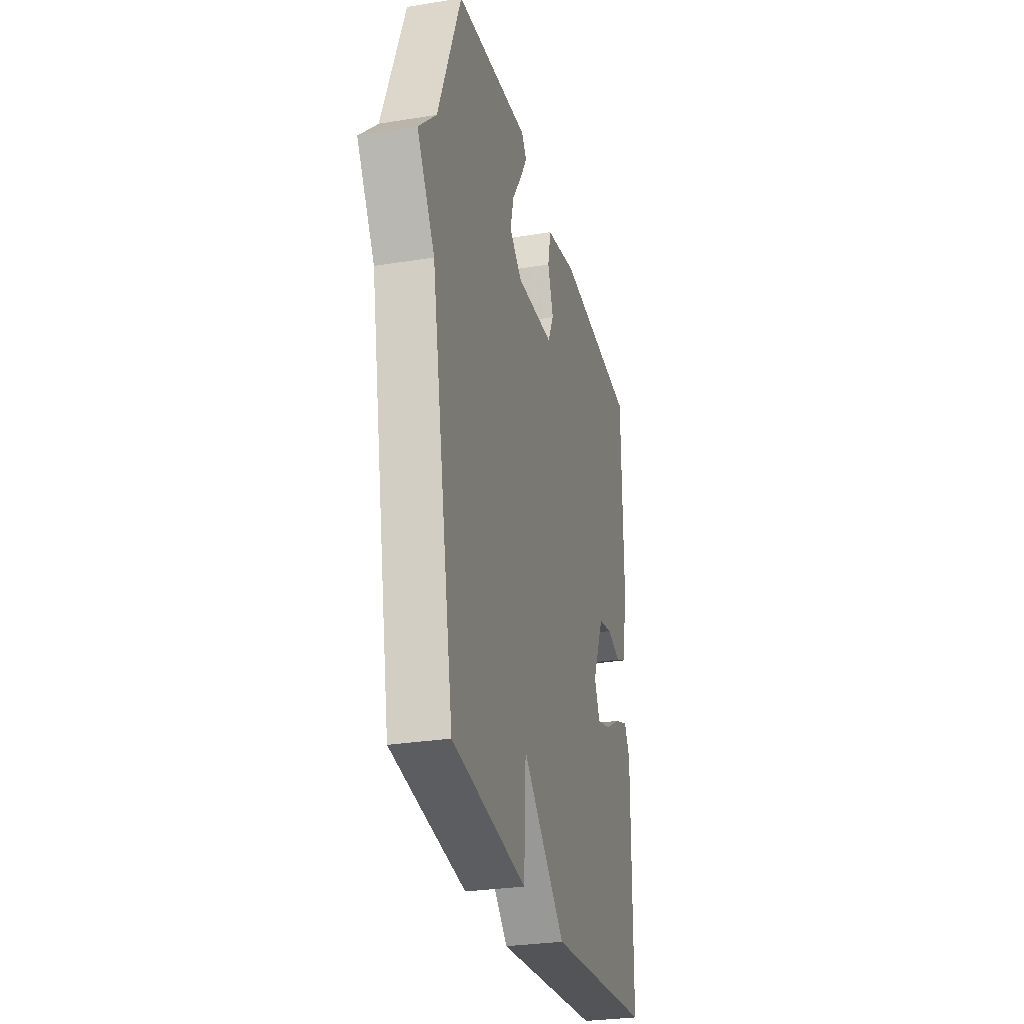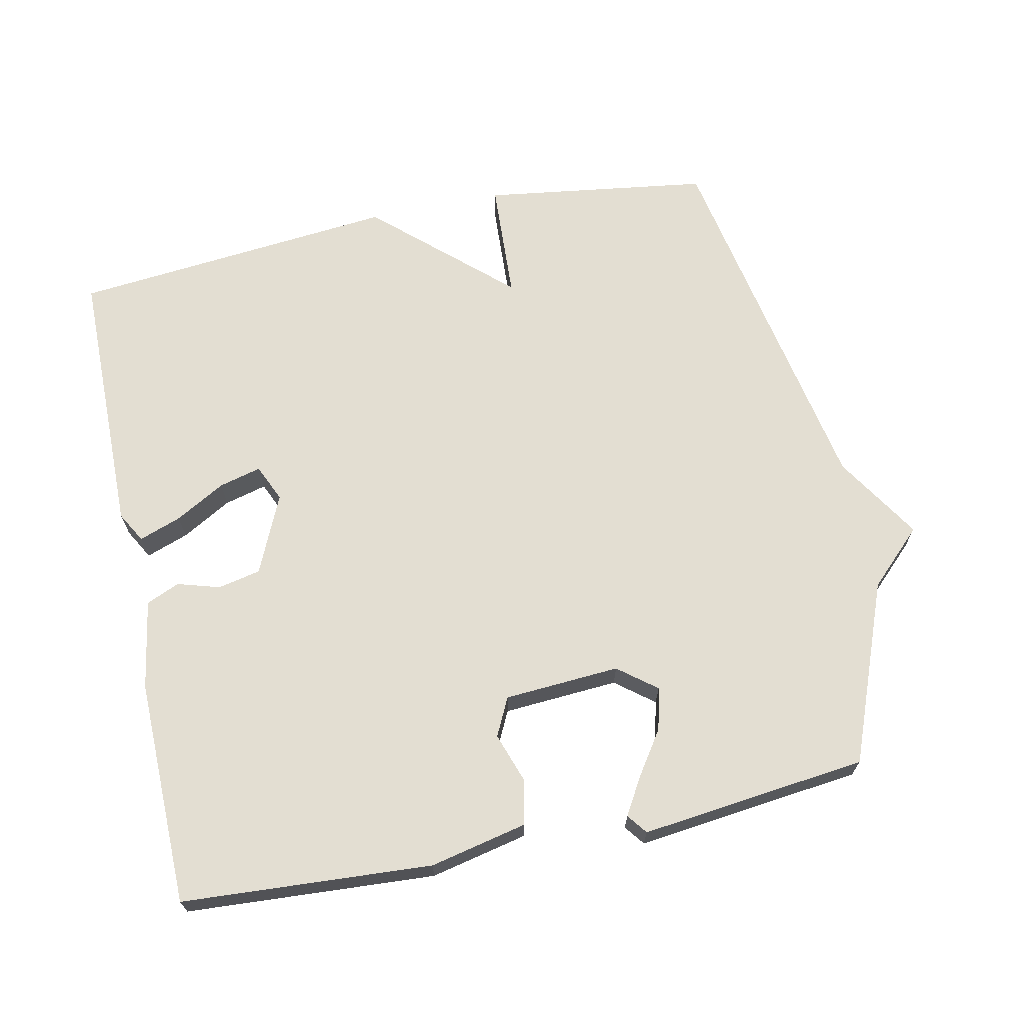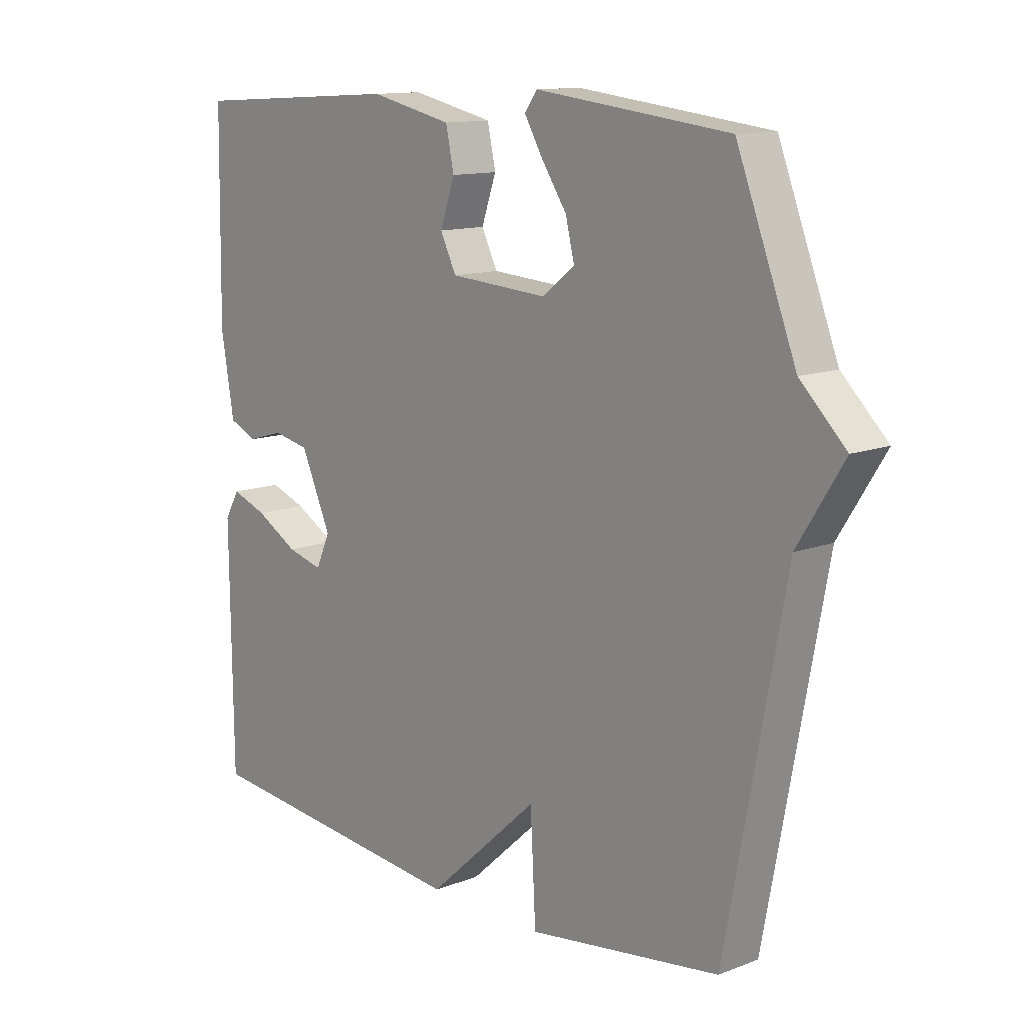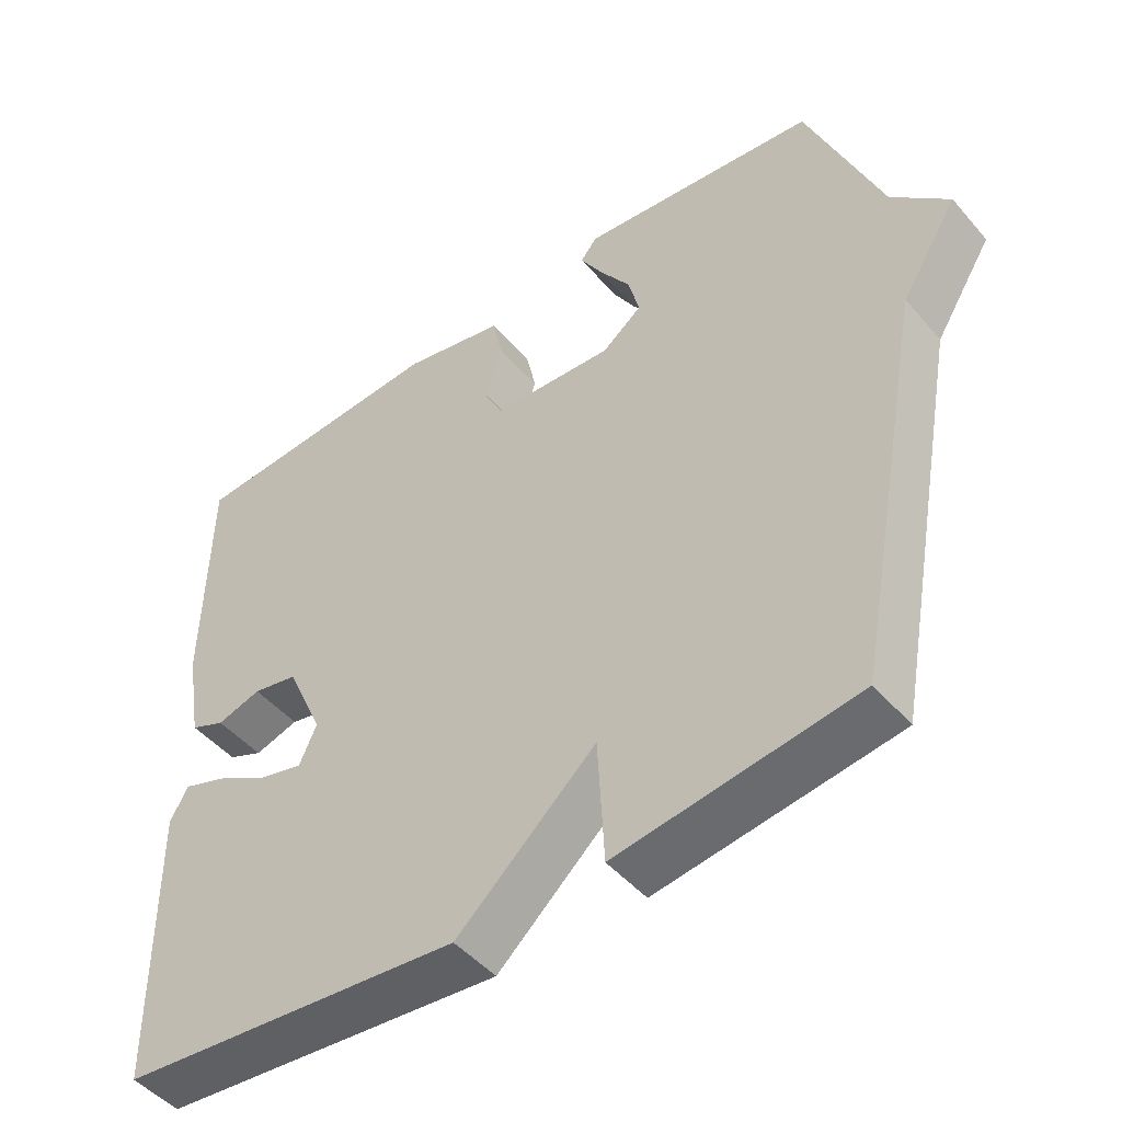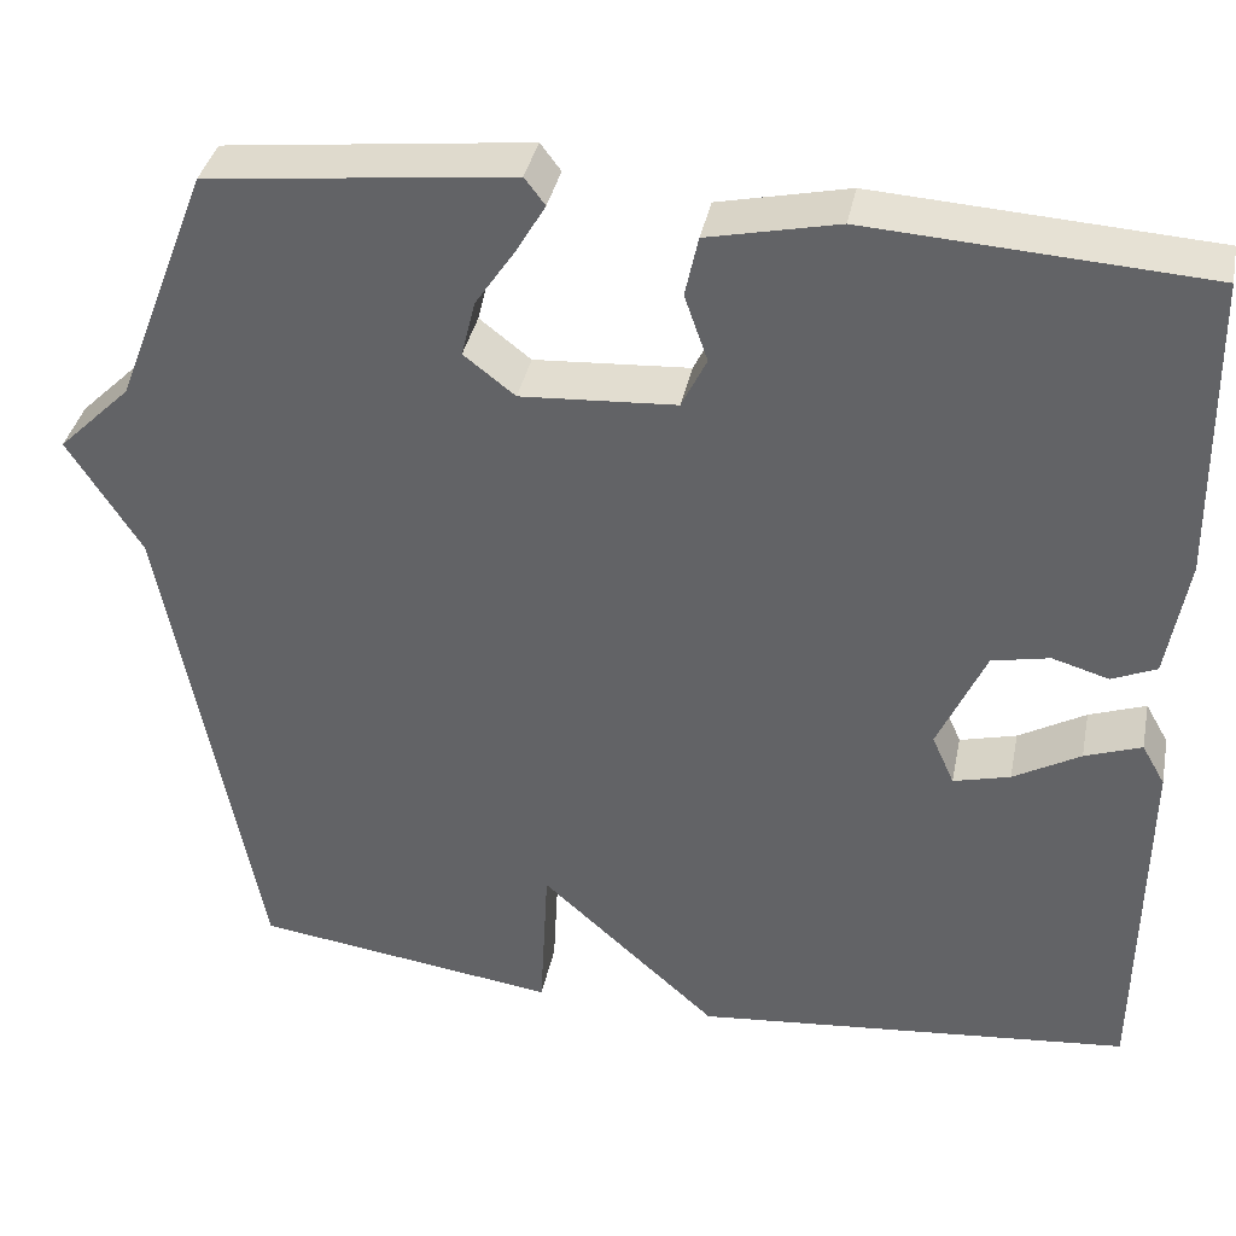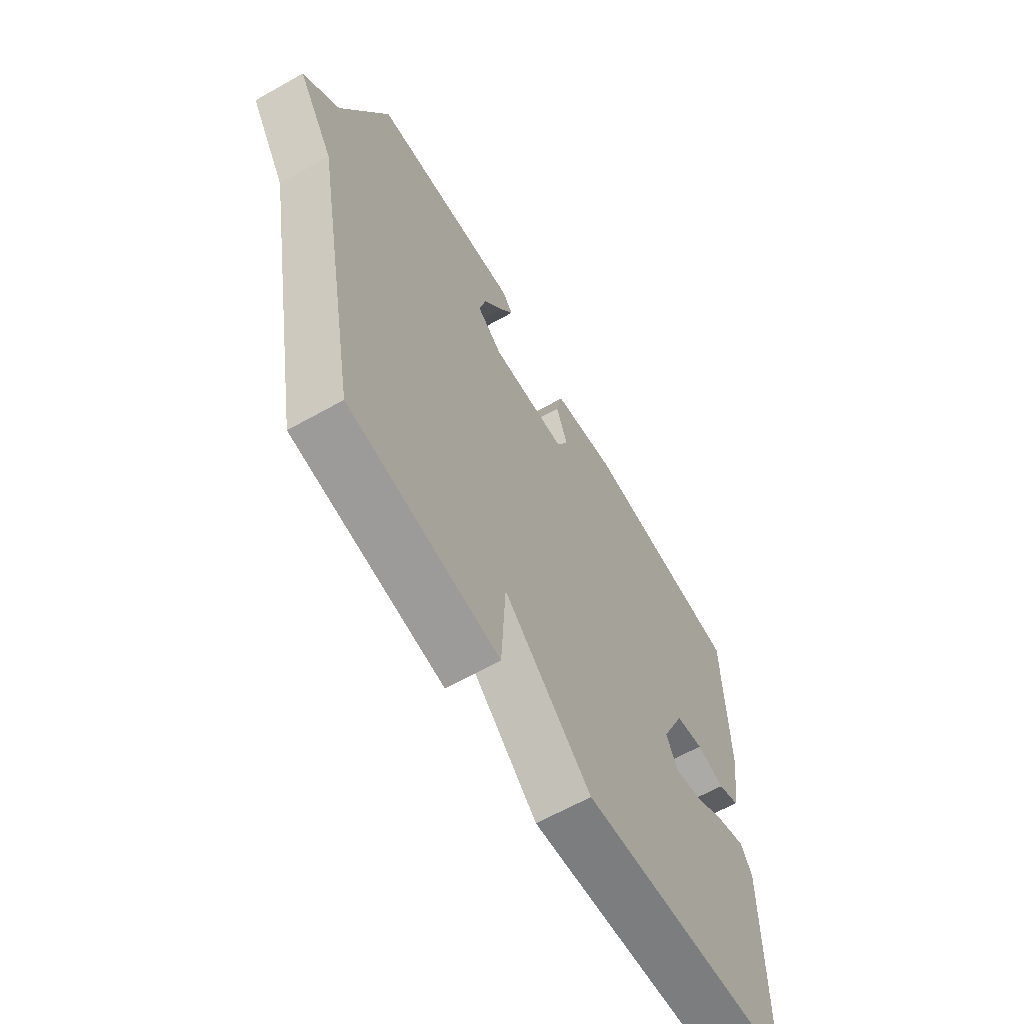
<metadata>
{"format":"obj","ext":"obj","renderer":"f3d","projection":"perspective","resolution":1024,"background":"white","views":[{"elev":-28.9,"azim":103.6,"up":"+Z"},{"elev":67.6,"azim":-11.8,"up":"+Y"},{"elev":12.5,"azim":48.4,"up":"+Z"},{"elev":-48.0,"azim":38.6,"up":"+Z"},{"elev":37.4,"azim":-168.6,"up":"+Z"},{"elev":-63.6,"azim":119.7,"up":"+Z"}]}
</metadata>
<code>
v -0.5 0.07 0.5
v -0.139 0.07 0.522
v 0.001 0.07 0.491
v 0.015 0.07 0.426
v -0.01 0.07 0.354
v 0.017 0.07 0.299
v 0.184 0.07 0.288
v 0.239 0.07 0.331
v 0.224 0.07 0.392
v 0.181 0.07 0.456
v 0.15 0.07 0.509
v 0.172 0.07 0.538
v 0.5 0.07 0.5
v 0.601 0.07 0.24
v 0.679 0.07 0.164
v 0.601 0.07 0.04
v 0.5 0.07 -0.5
v 0.172 0.07 -0.546
v 0.163 0.07 -0.373
v -0.028 0.07 -0.546
v -0.5 0.07 -0.5
v -0.504 0.07 -0.106
v -0.479 0.07 -0.062
v -0.418 0.07 -0.084
v -0.346 0.07 -0.125
v -0.285 0.07 -0.141
v -0.261 0.07 -0.087
v -0.312 0.07 0.027
v -0.374 0.07 0.04
v -0.435 0.07 0.022
v -0.483 0.07 0.043
v -0.505 0.07 0.173
v -0.5 0 0.5
v -0.139 0 0.522
v 0.001 0 0.491
v 0.015 0 0.426
v -0.01 0 0.354
v 0.017 0 0.299
v 0.184 0 0.288
v 0.239 0 0.331
v 0.224 0 0.392
v 0.181 0 0.456
v 0.15 0 0.509
v 0.172 0 0.538
v 0.5 0 0.5
v 0.601 0 0.24
v 0.679 0 0.164
v 0.601 0 0.04
v 0.5 0 -0.5
v 0.172 0 -0.546
v 0.163 0 -0.373
v -0.028 0 -0.546
v -0.5 0 -0.5
v -0.504 0 -0.106
v -0.479 0 -0.062
v -0.418 0 -0.084
v -0.346 0 -0.125
v -0.285 0 -0.141
v -0.261 0 -0.087
v -0.312 0 0.027
v -0.374 0 0.04
v -0.435 0 0.022
v -0.483 0 0.043
v -0.505 0 0.173
f 3 4 5
f 2 3 5
f 1 2 5
f 32 1 5
f 31 32 5
f 30 31 5
f 29 30 5
f 28 29 5 6
f 27 28 6 7
f 26 27 7 8
f 23 24 25
f 22 23 25
f 21 22 25
f 20 21 25
f 19 20 25 26
f 16 17 18 19
f 19 26 8
f 16 19 8
f 15 16 8
f 14 15 8
f 12 13 14
f 11 12 14
f 10 11 14
f 9 10 14
f 8 9 14
f 37 36 35
f 37 35 34
f 37 34 33
f 37 33 64
f 37 64 63
f 37 63 62
f 37 62 61
f 38 37 61 60
f 39 38 60 59
f 40 39 59 58
f 57 56 55
f 57 55 54
f 57 54 53
f 57 53 52
f 58 57 52 51
f 51 50 49 48
f 40 58 51
f 40 51 48
f 40 48 47
f 40 47 46
f 46 45 44
f 46 44 43
f 46 43 42
f 46 42 41
f 46 41 40
f 1 33 34 2
f 2 34 35 3
f 3 35 36 4
f 4 36 37 5
f 5 37 38 6
f 6 38 39 7
f 7 39 40 8
f 8 40 41 9
f 9 41 42 10
f 10 42 43 11
f 11 43 44 12
f 12 44 45 13
f 13 45 46 14
f 14 46 47 15
f 15 47 48 16
f 16 48 49 17
f 17 49 50 18
f 18 50 51 19
f 19 51 52 20
f 20 52 53 21
f 21 53 54 22
f 22 54 55 23
f 23 55 56 24
f 24 56 57 25
f 25 57 58 26
f 26 58 59 27
f 27 59 60 28
f 28 60 61 29
f 29 61 62 30
f 30 62 63 31
f 31 63 64 32
f 32 64 33 1

</code>
